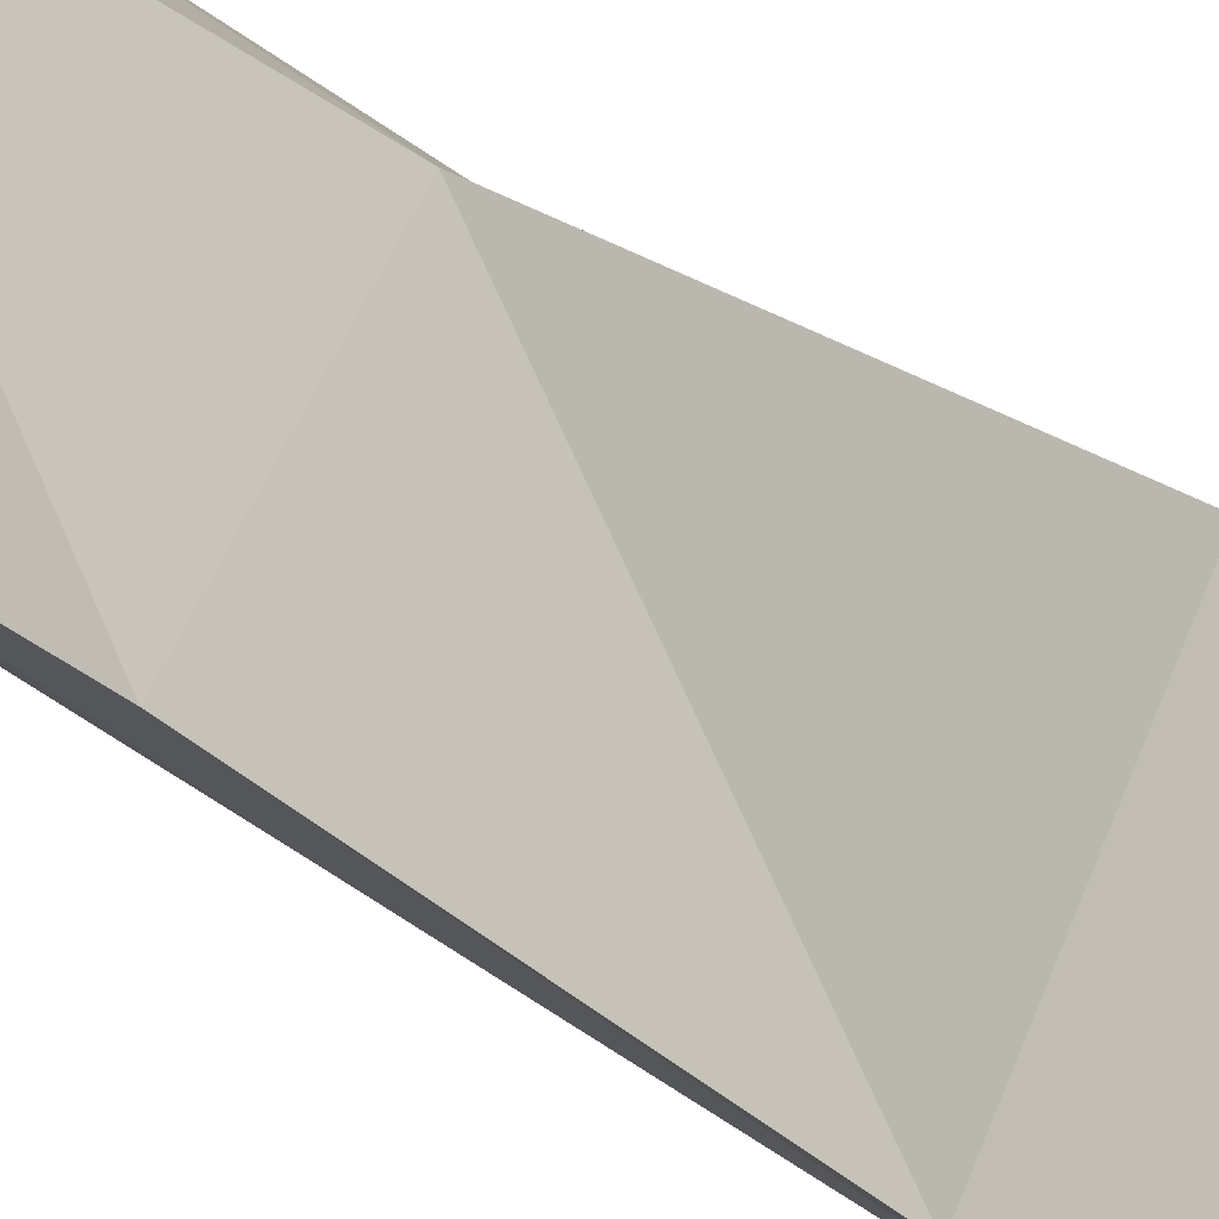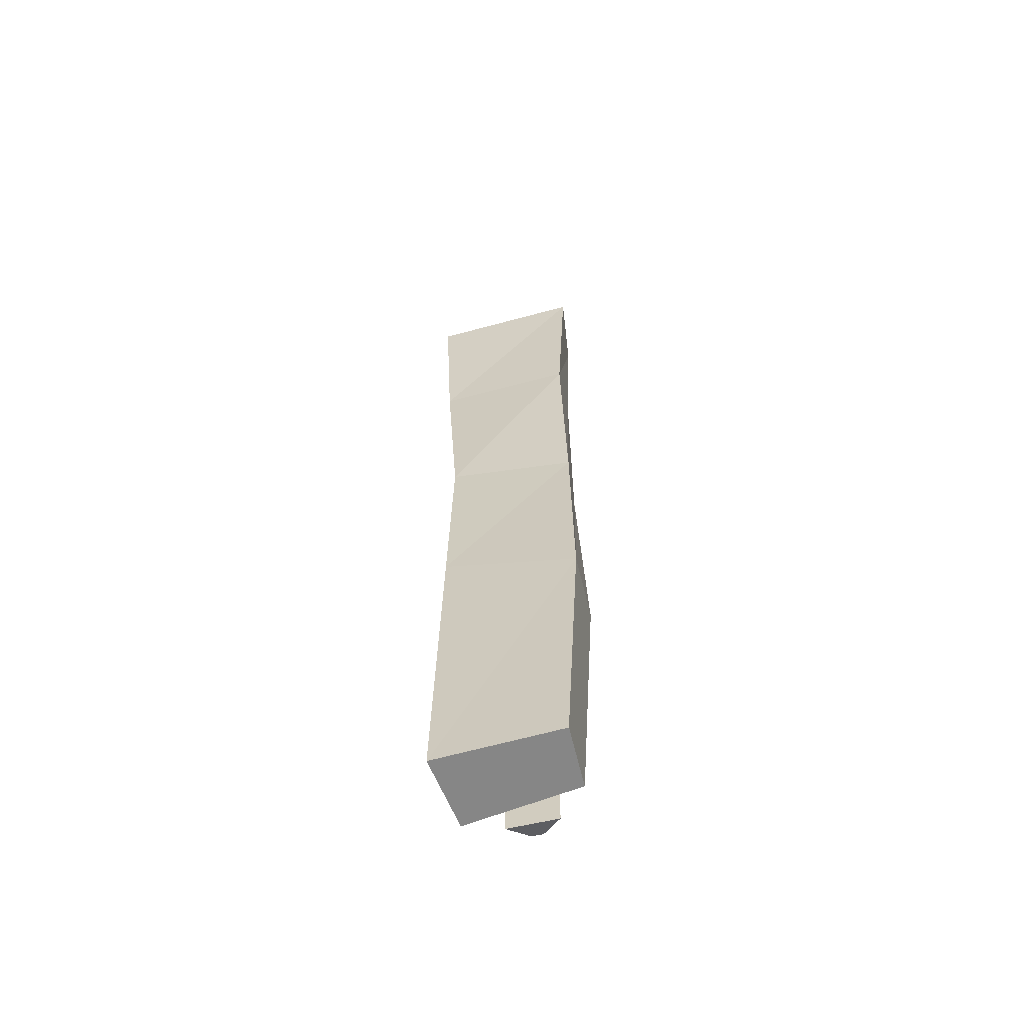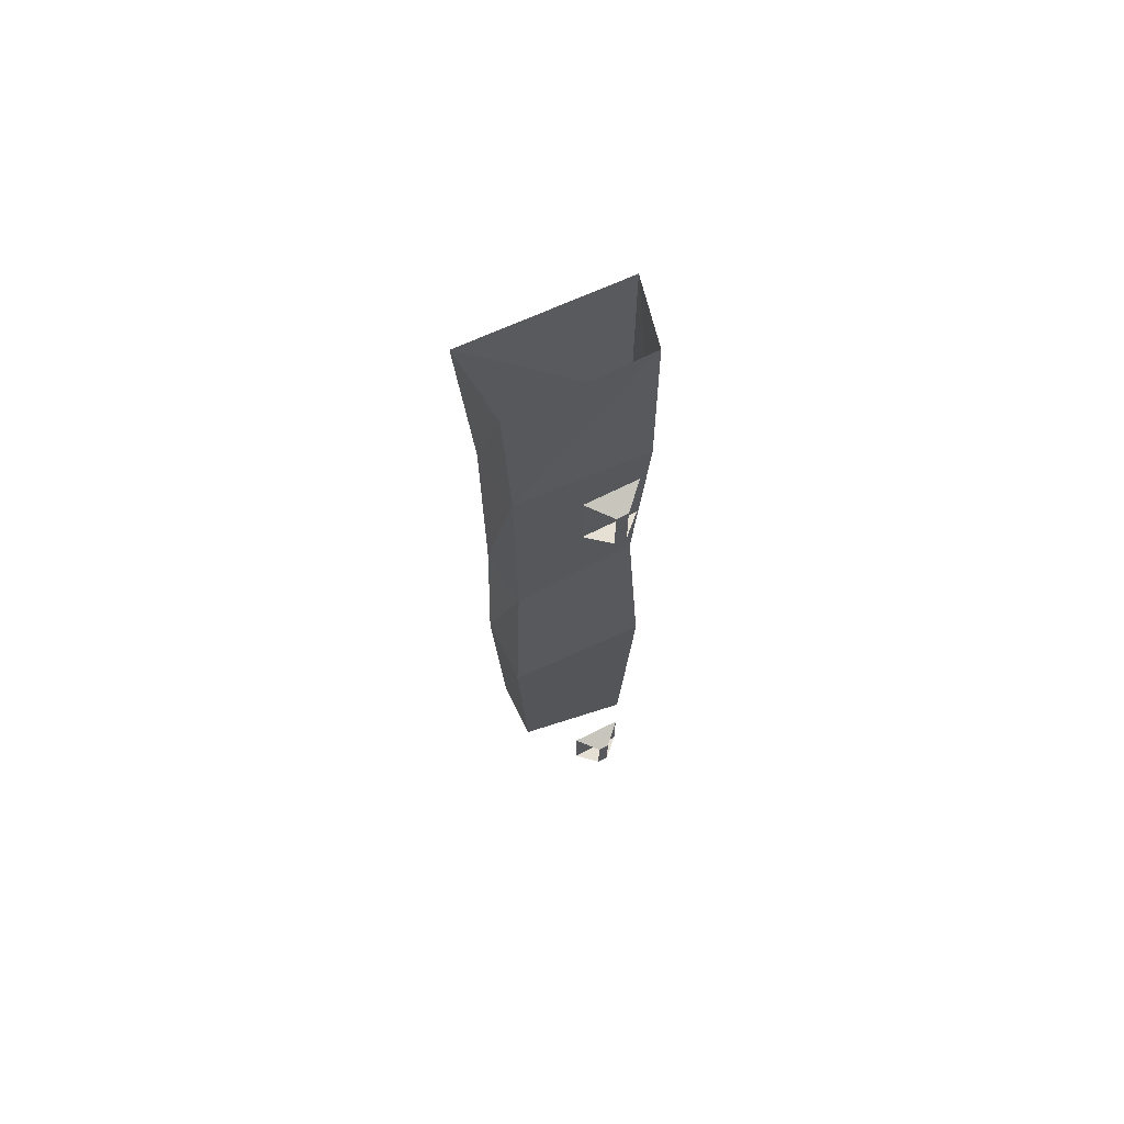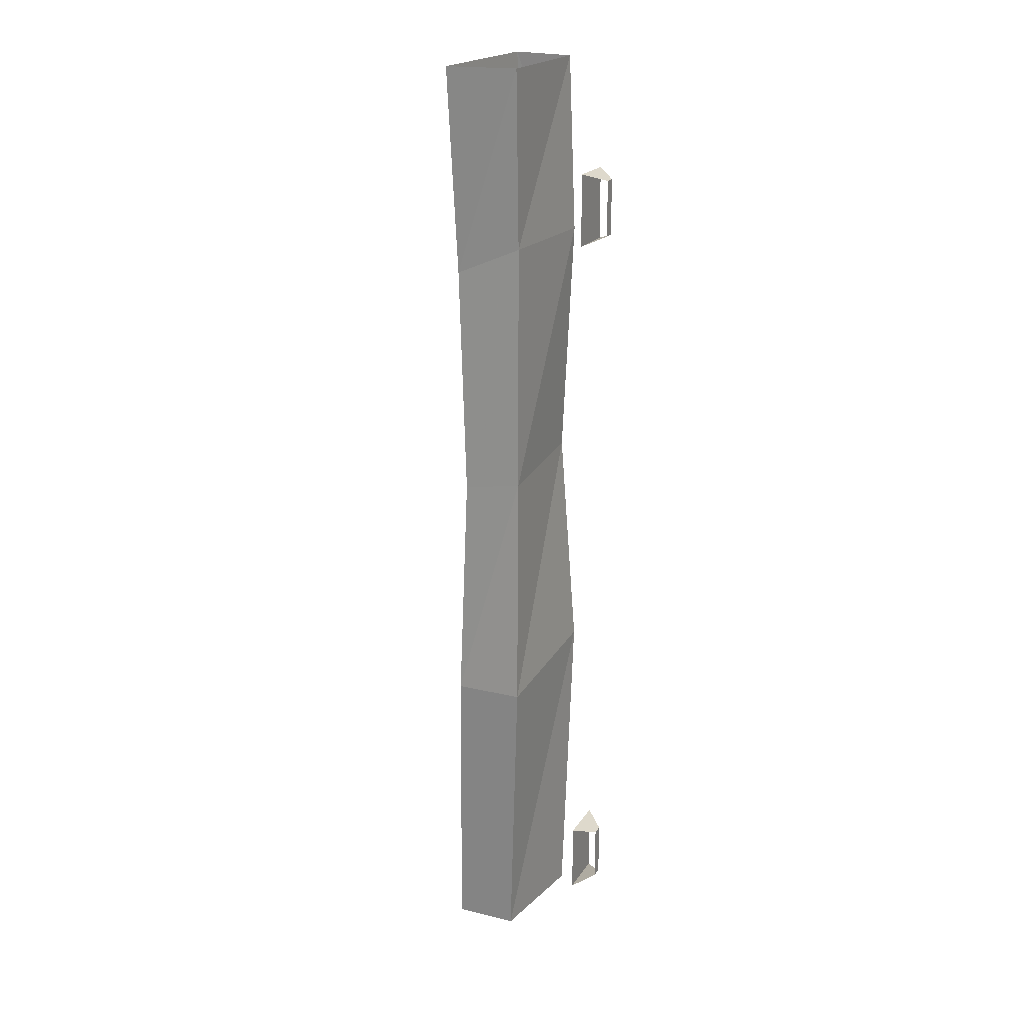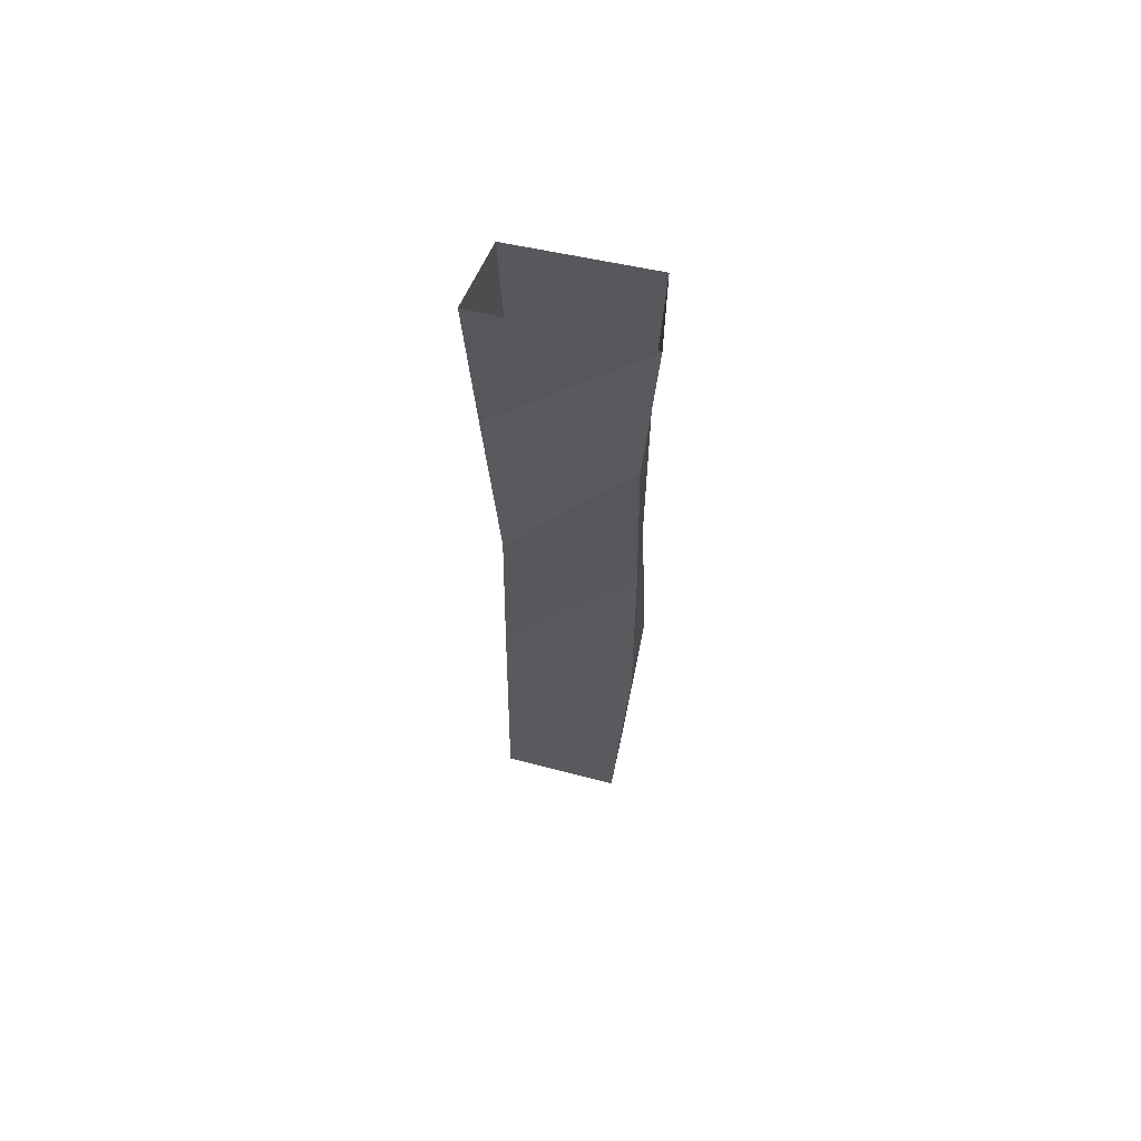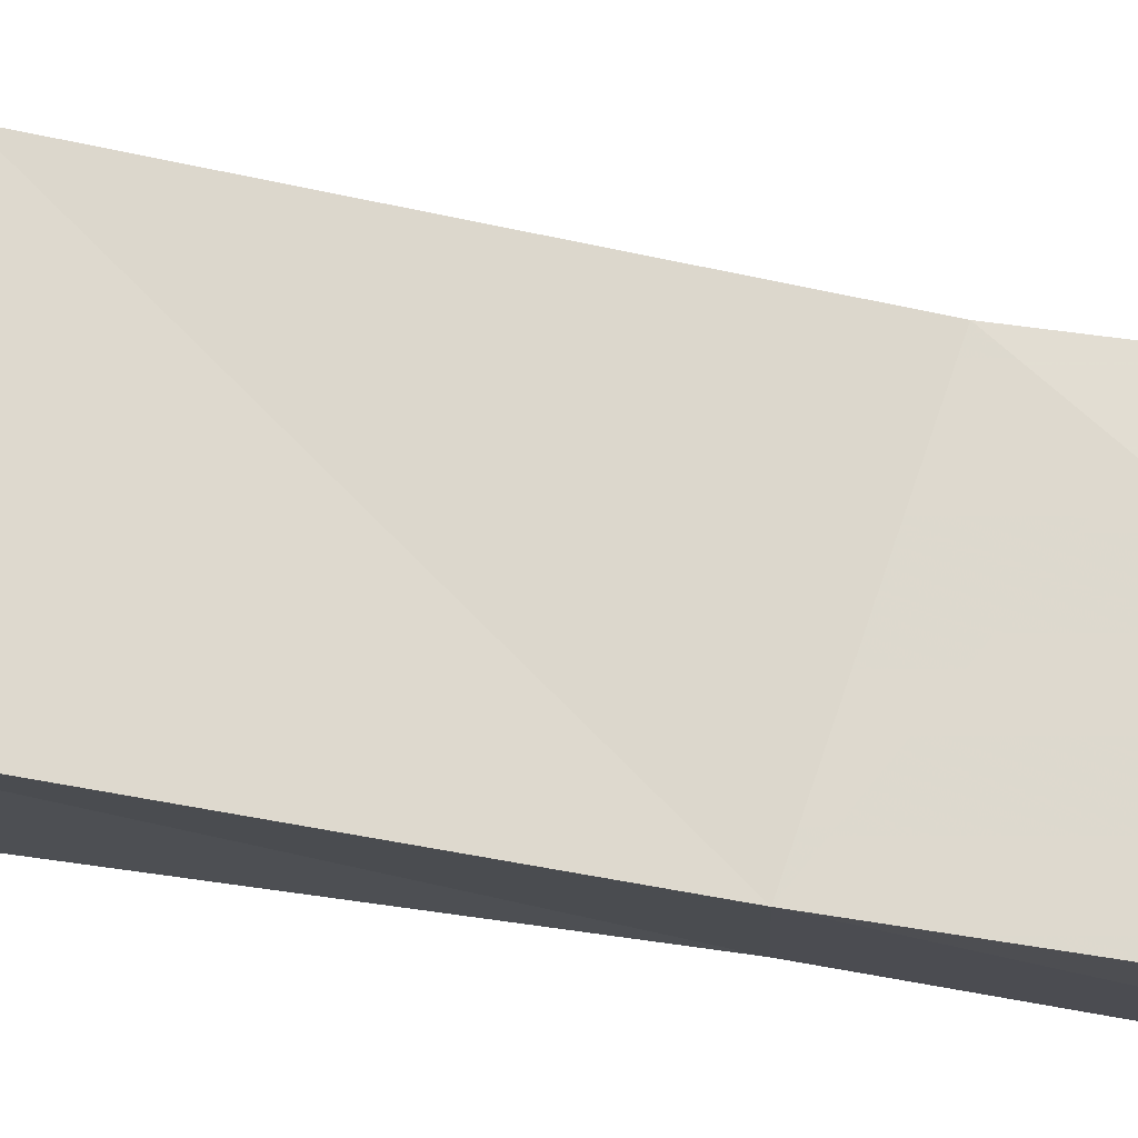
<metadata>
{"format":"obj","ext":"obj","renderer":"f3d","projection":"perspective","resolution":1024,"background":"white","views":[{"elev":27.8,"azim":-39.9,"up":"+Z"},{"elev":-62.1,"azim":148.4,"up":"+Y"},{"elev":70.1,"azim":-71.3,"up":"+Y"},{"elev":20.3,"azim":-111.1,"up":"+Y"},{"elev":64.2,"azim":147.2,"up":"+Y"},{"elev":-62.5,"azim":78.7,"up":"+Z"}]}
</metadata>
<code>
v -0.2188 -0.3672 0.4219
v -0.3984 -0.3984 0.2109
v -0.4062 0 0.1875
v -0.1953 0 0.4141
v -0.3203 -0.3438 0.4922
v -0.3203 -0.8047 0.4688
v -0.2344 -0.7969 0.3984
v -0.4141 -0.8438 0.2188
v -0.4844 -0.3438 0.3047
v -0.4922 0 0.2969
v -0.3047 0 0.4844
v -0.4844 -0.8281 0.3047
v -0.5 -1.297 0.2969
v -0.3281 -1.25 0.5
v -0.2266 -1.203 0.3984
v -0.4062 -1.297 0.2031
v -0.375 -1.875 0.2109
v -0.4609 -1.875 0.2969
v -0.3281 -1.875 0.4766
v -0.2109 -1.875 0.3906
v -0.5 -1.664 0.4844
v -0.5 -1.773 0.4844
v -0.4844 -1.773 0.5
v -0.4844 -1.664 0.5
v -0.5 -1.648 0.4297
v -0.4297 -1.648 0.5
v -0.5 -1.789 0.4297
v -0.4297 -1.789 0.5
v -0.5 -0.2188 0.4844
v -0.5 -0.3281 0.4844
v -0.4844 -0.3281 0.5
v -0.4844 -0.2188 0.5
v -0.5 -0.2031 0.4297
v -0.4297 -0.2031 0.5
v -0.5 -0.3438 0.4297
v -0.4297 -0.3438 0.5
f 1 2 3
f 1 3 4
f 1 4 5
f 2 9 10
f 2 10 3
f 9 5 11
f 9 11 10
f 5 4 11
f 25 26 27
f 27 26 28
f 33 34 35
f 35 34 36
f 1 5 6
f 1 6 7
f 1 7 2
f 2 7 8
f 2 8 9
f 5 9 12
f 5 12 6
f 8 12 9
f 21 22 23
f 21 23 24
f 29 30 31
f 29 31 32
f 6 12 13
f 6 13 14
f 6 14 7
f 7 14 15
f 7 15 8
f 8 15 16
f 8 16 12
f 12 16 13
f 13 16 17
f 13 17 18
f 13 18 14
f 14 18 19
f 14 19 15
f 15 19 20
f 15 20 16
f 16 20 17
f 17 20 19
f 17 19 18
f 21 24 25
f 25 24 26
f 27 28 22
f 22 28 23
f 29 32 33
f 33 32 34
f 35 36 30
f 30 36 31

</code>
